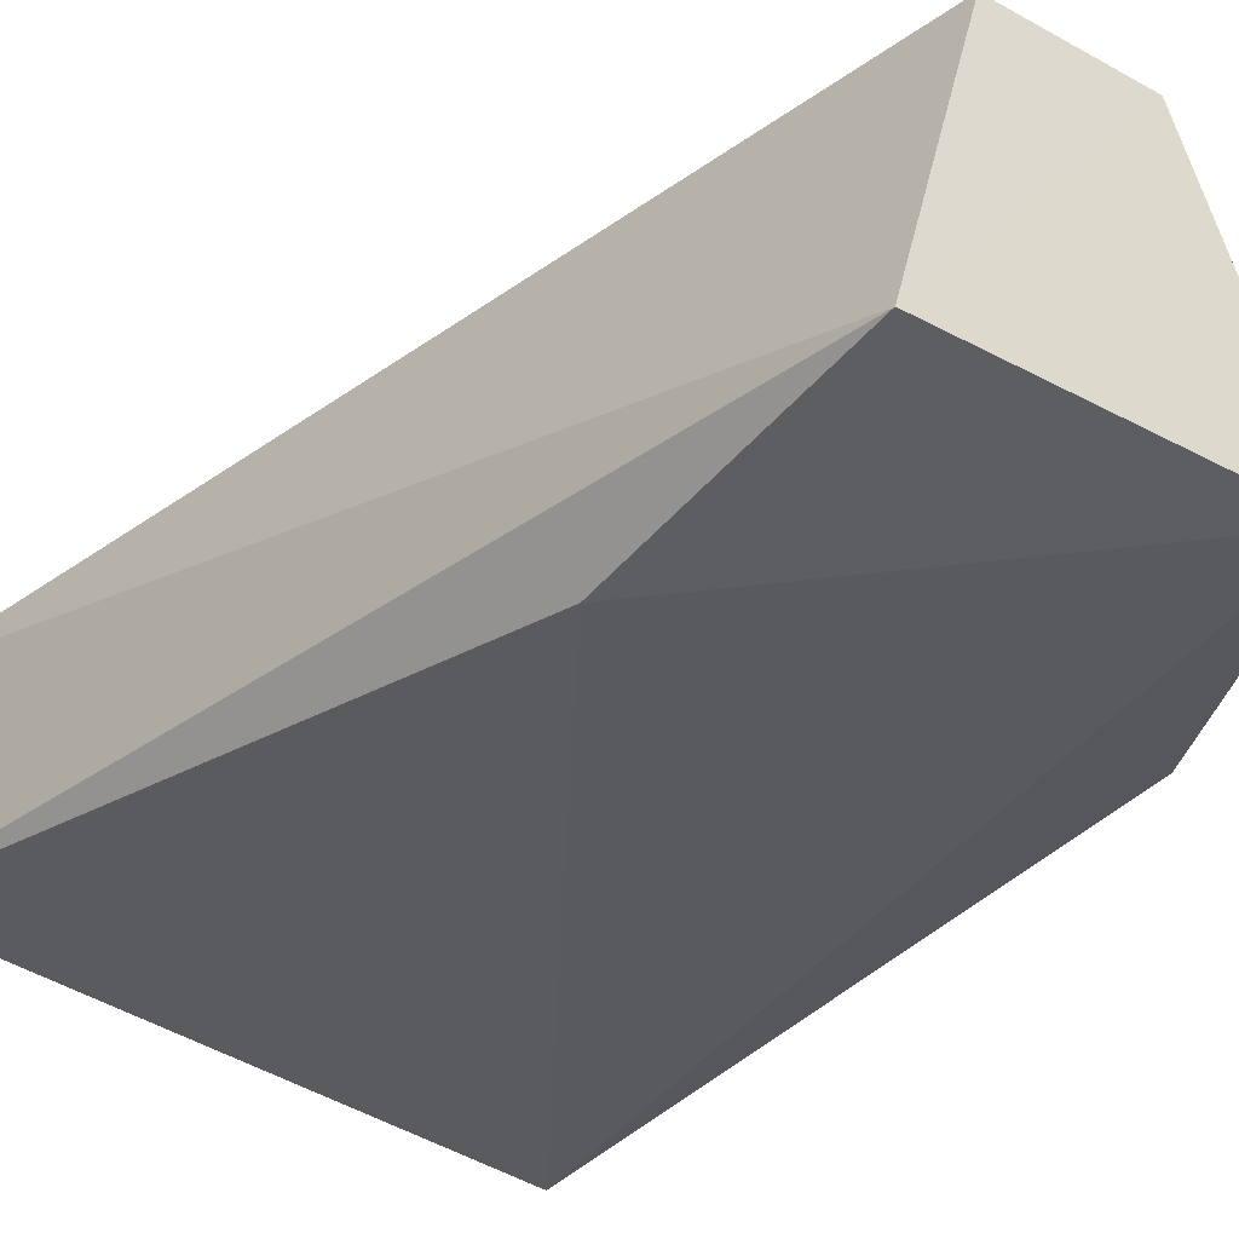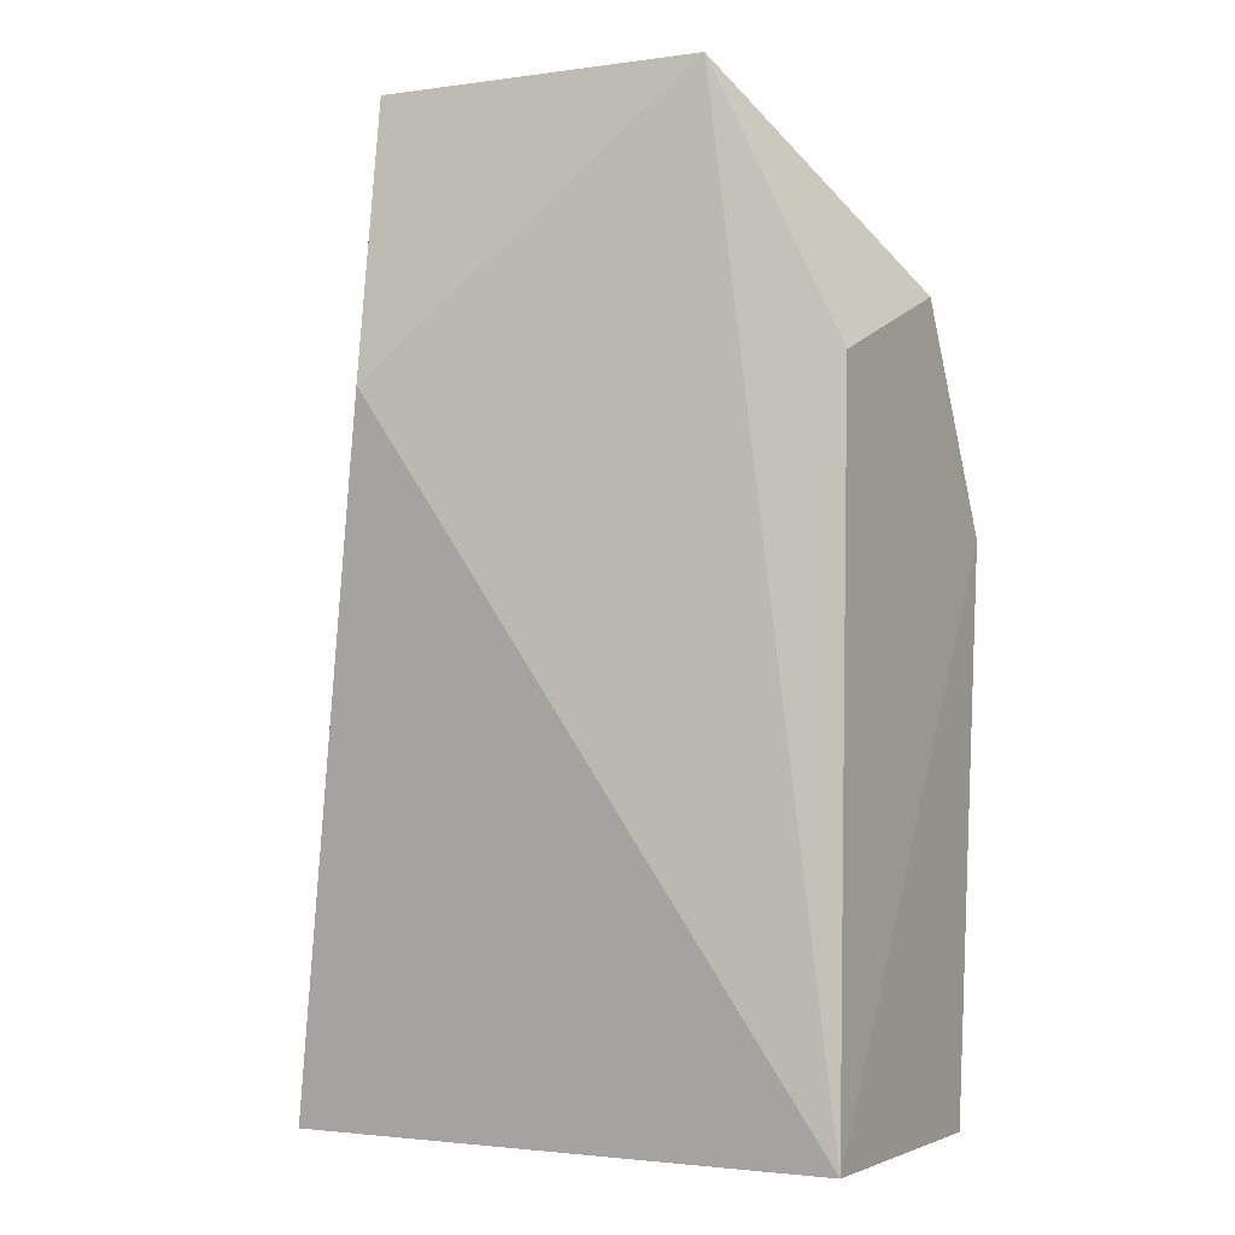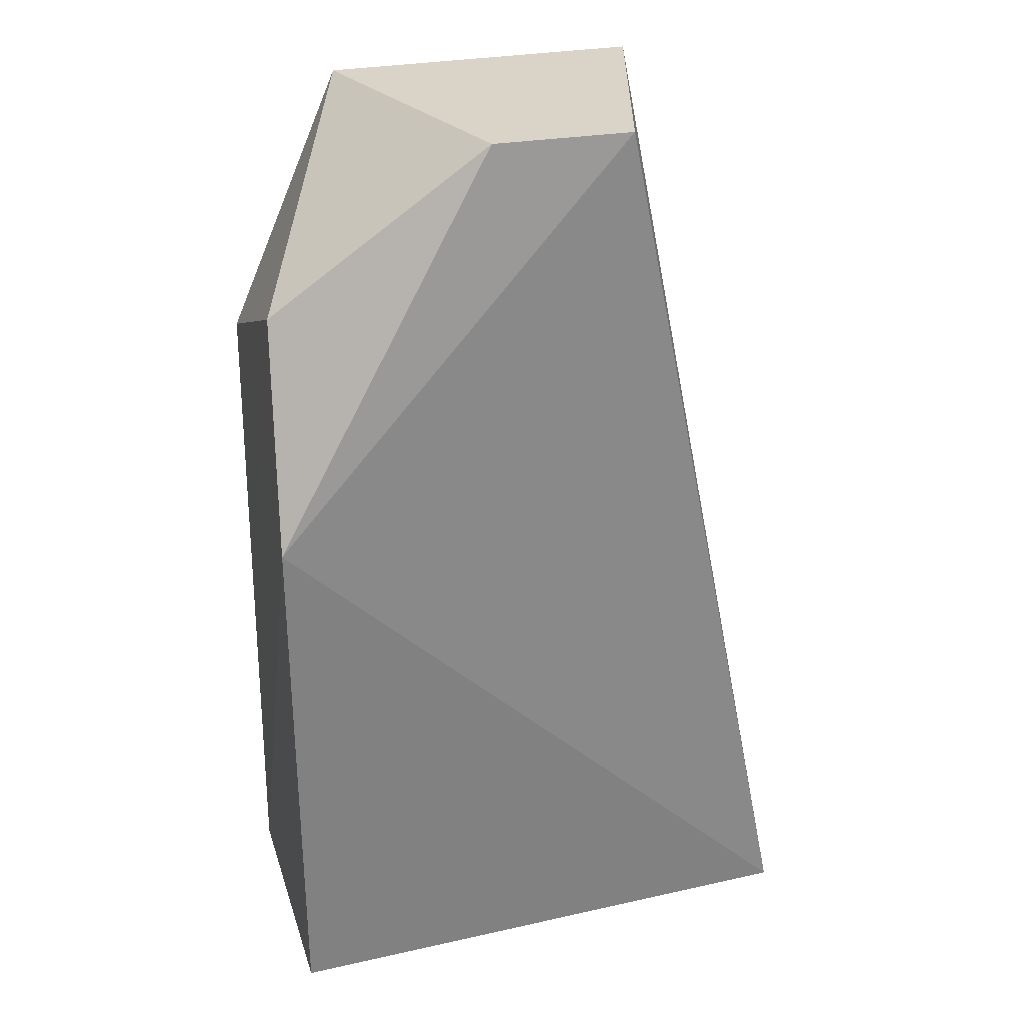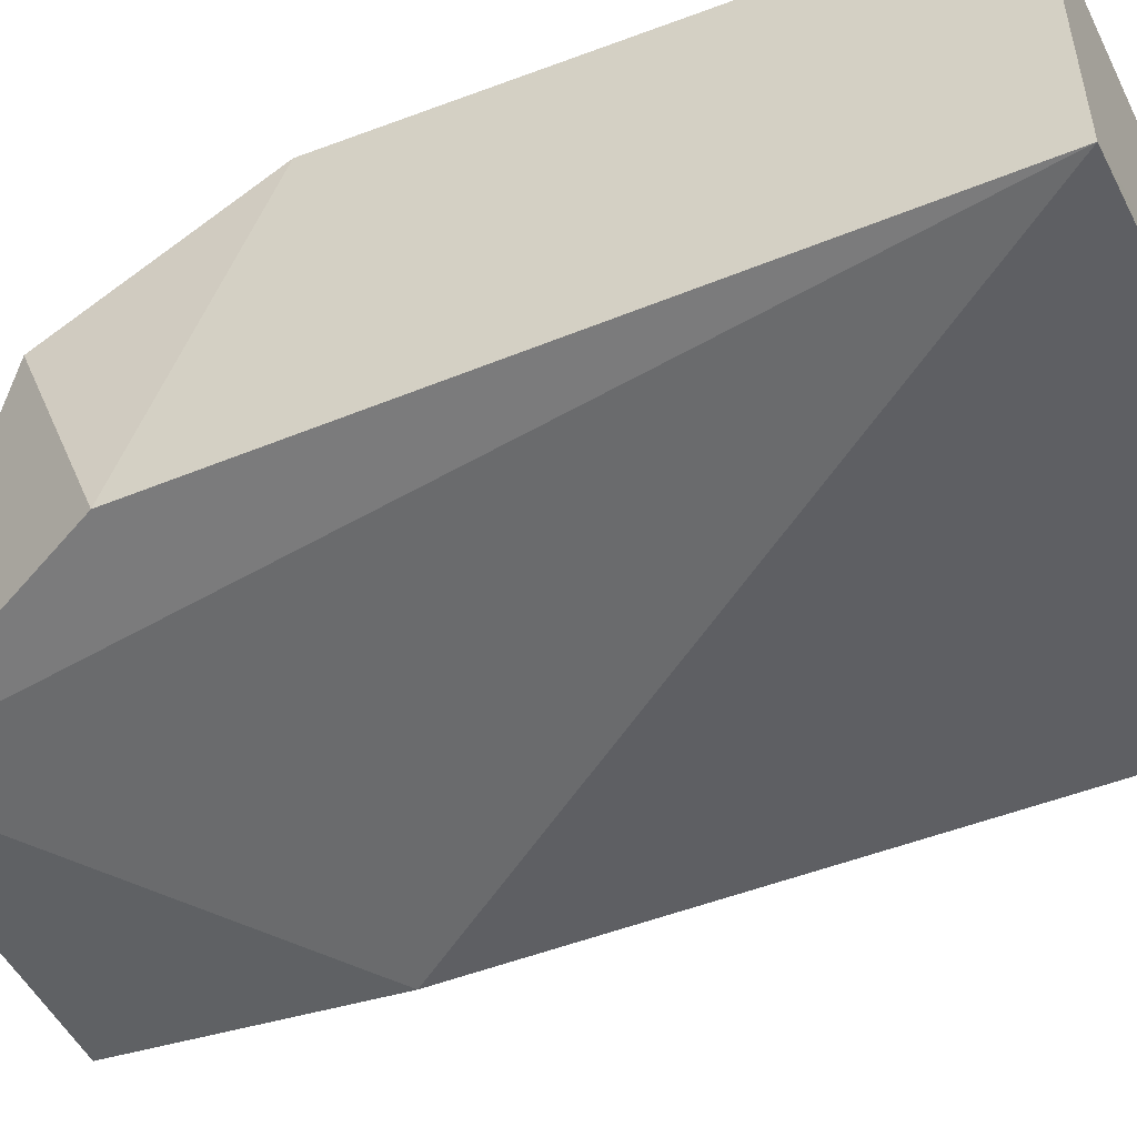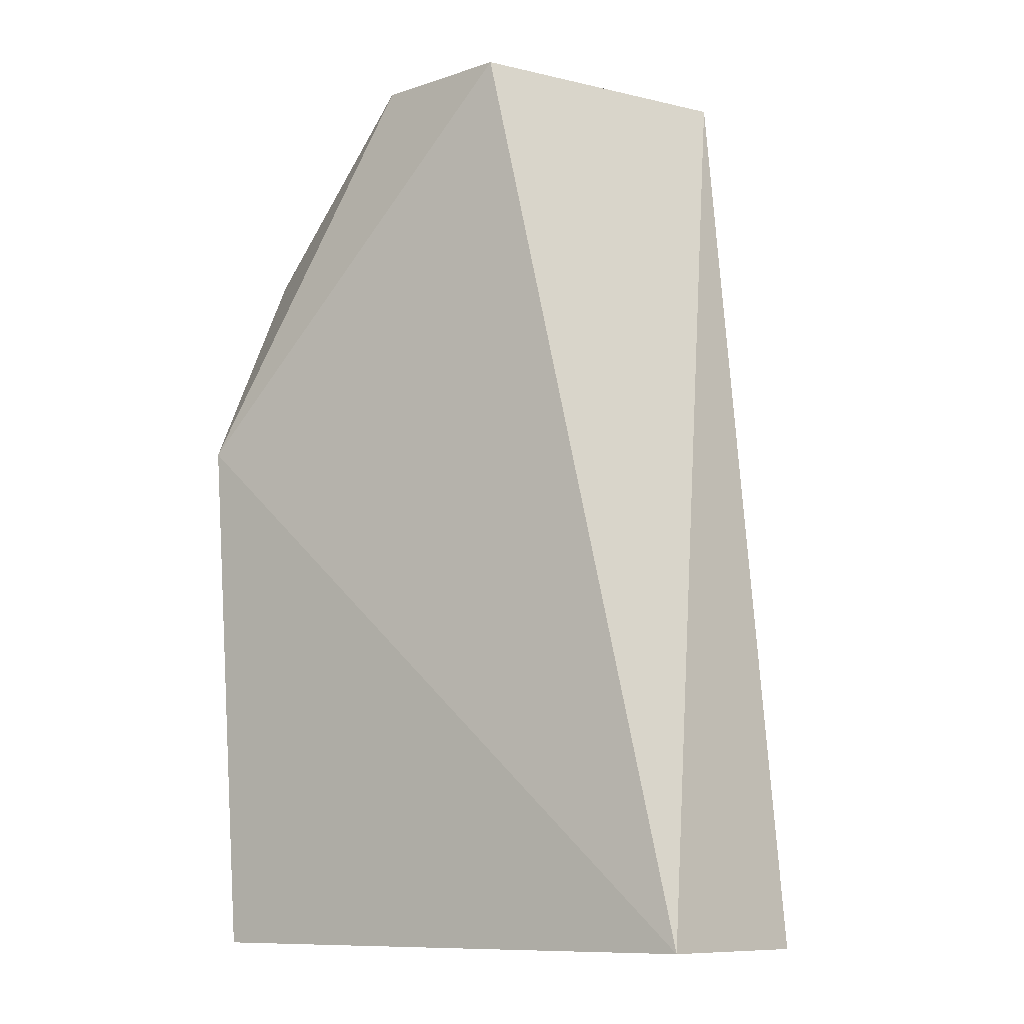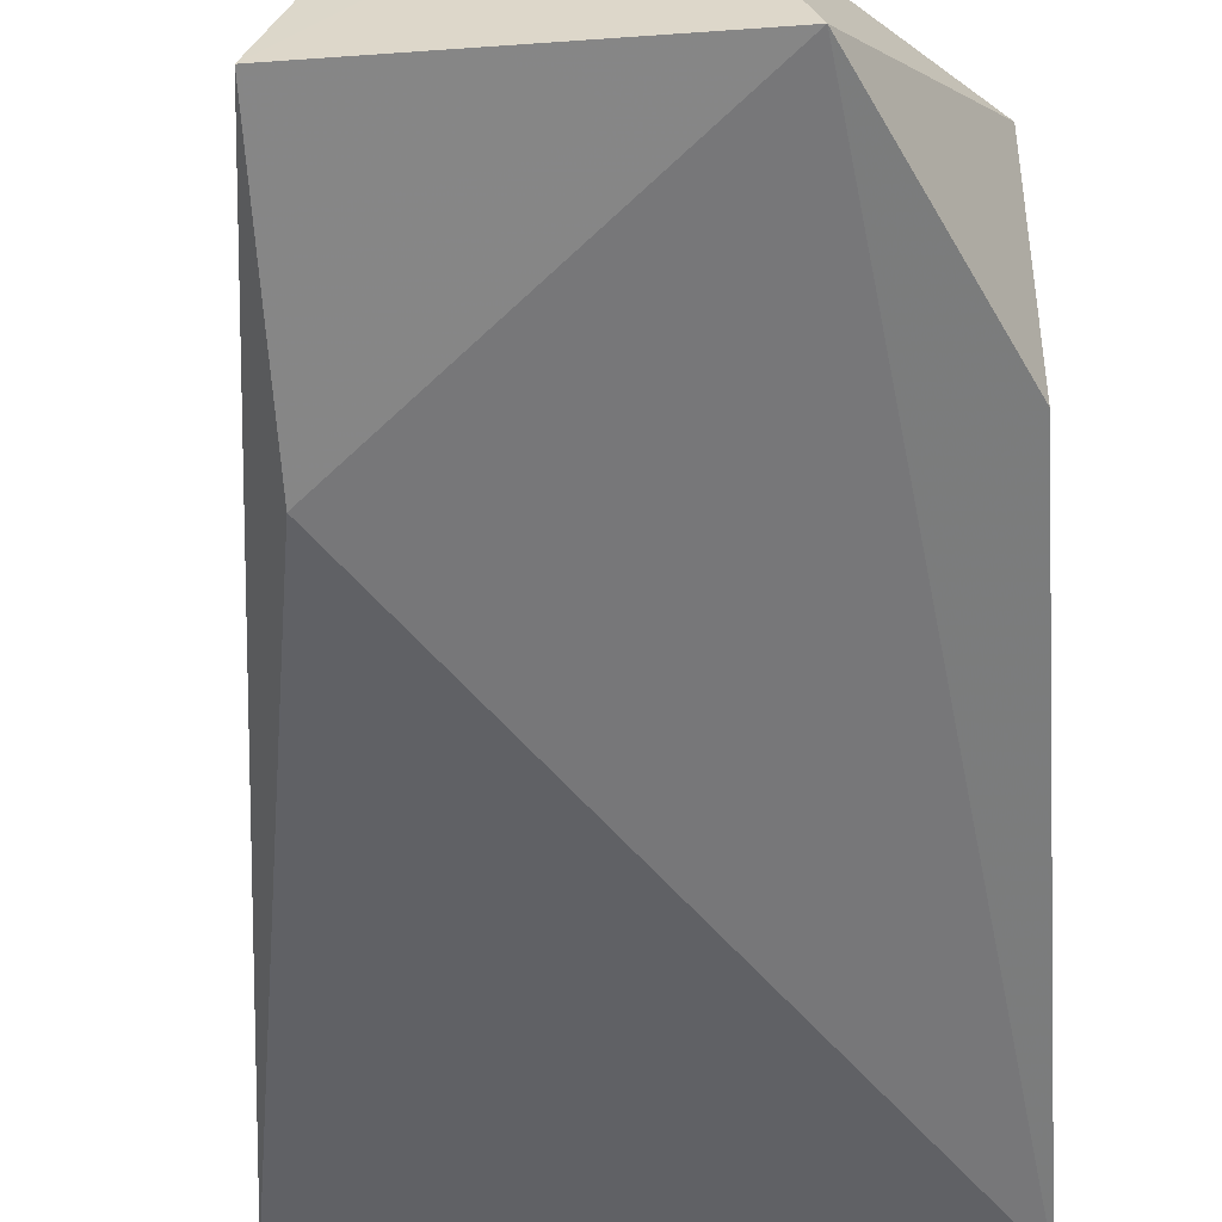
<metadata>
{"format":"obj","ext":"obj","renderer":"f3d","projection":"perspective","resolution":1024,"background":"white","views":[{"elev":-35.1,"azim":144.2,"up":"+Z"},{"elev":-3.9,"azim":-153.5,"up":"+Y"},{"elev":26.4,"azim":-16.5,"up":"+Y"},{"elev":-49.1,"azim":-64.2,"up":"+Z"},{"elev":-10.9,"azim":38.7,"up":"+Y"},{"elev":-55.7,"azim":-175.6,"up":"+Z"}]}
</metadata>
<code>
v -0.003537 0.1071 0.04612
v 0.01031 0.04313 0.04397
v 0.002402 0.1079 0.02668
v -0.01964 0.1077 0.02692
v -0.02804 0.04345 0.04635
v -0.02772 0.04333 0.02685
v -0.0133 0.1071 0.04607
v -0.02882 0.08058 0.0486
v 0.01054 0.04324 0.0307
v 0.002698 0.08937 0.02458
v -0.02794 0.0953 0.04257
v -0.0279 0.0897 0.0282
f 1 2 3
f 6 2 5
f 7 1 3
f 7 3 4
f 8 5 2
f 8 2 1
f 8 1 7
f 8 6 5
f 9 3 2
f 9 2 6
f 10 6 4
f 10 4 3
f 10 9 6
f 10 3 9
f 11 8 7
f 11 7 4
f 12 11 4
f 12 4 6
f 12 6 8
f 12 8 11

</code>
